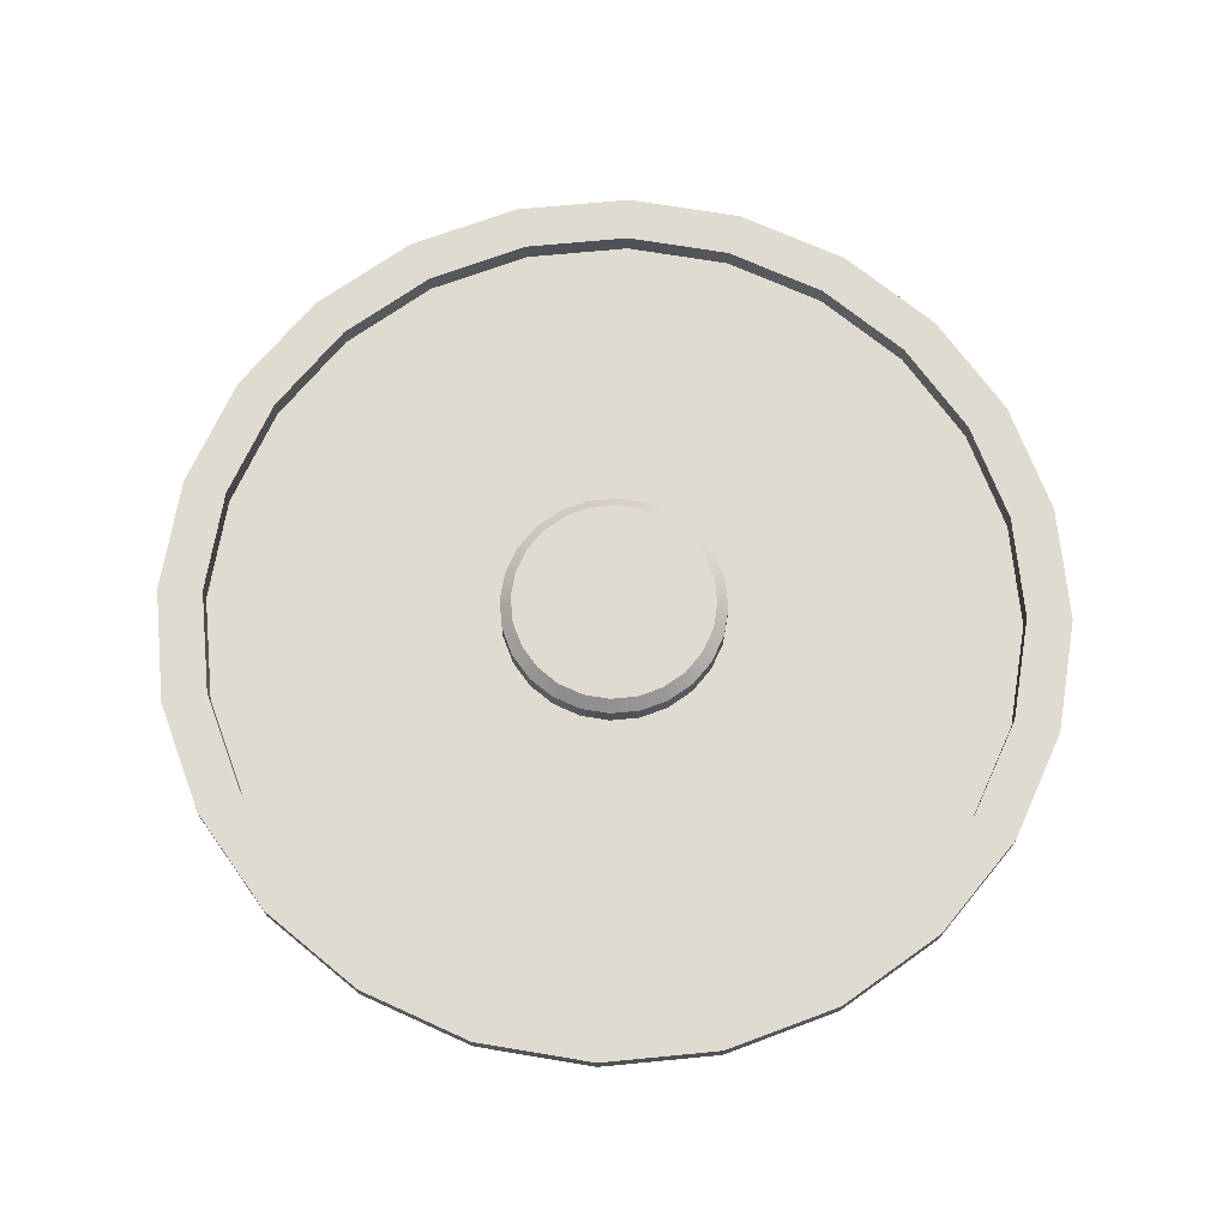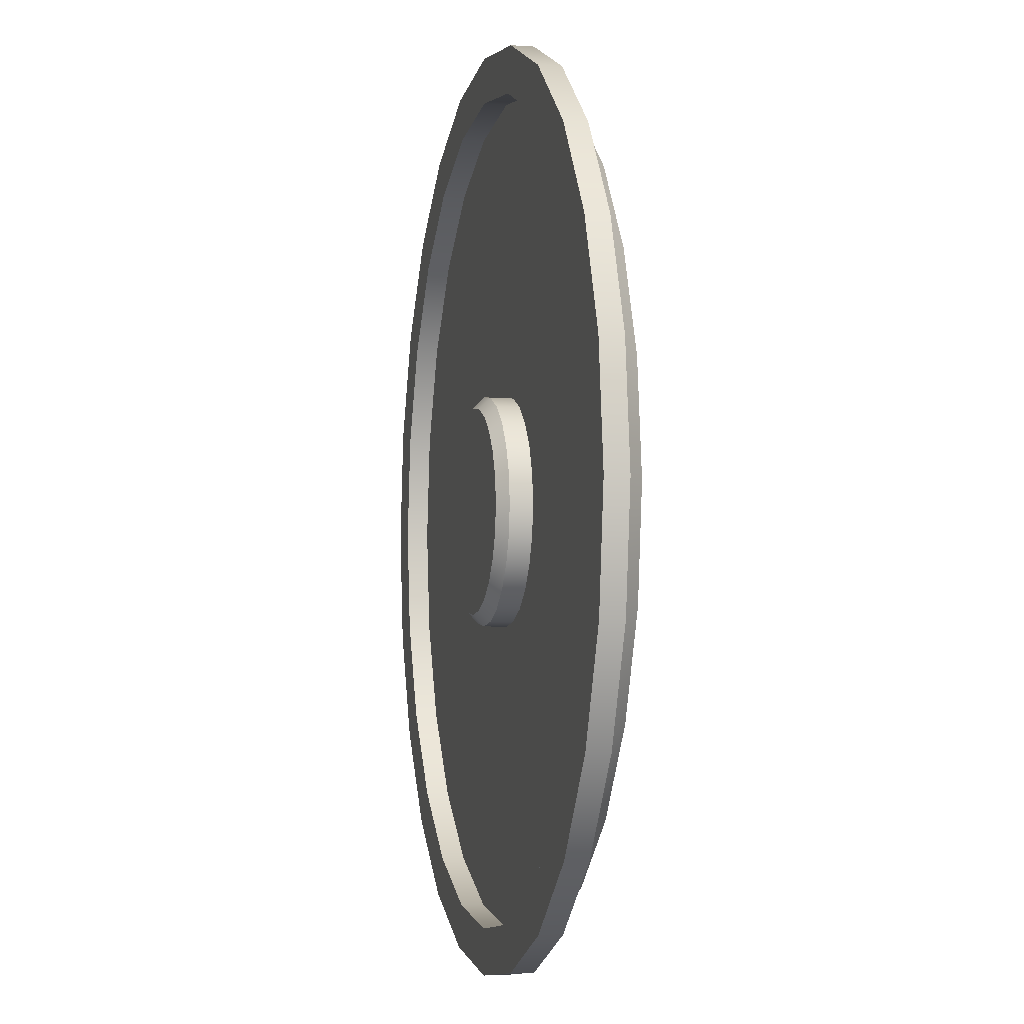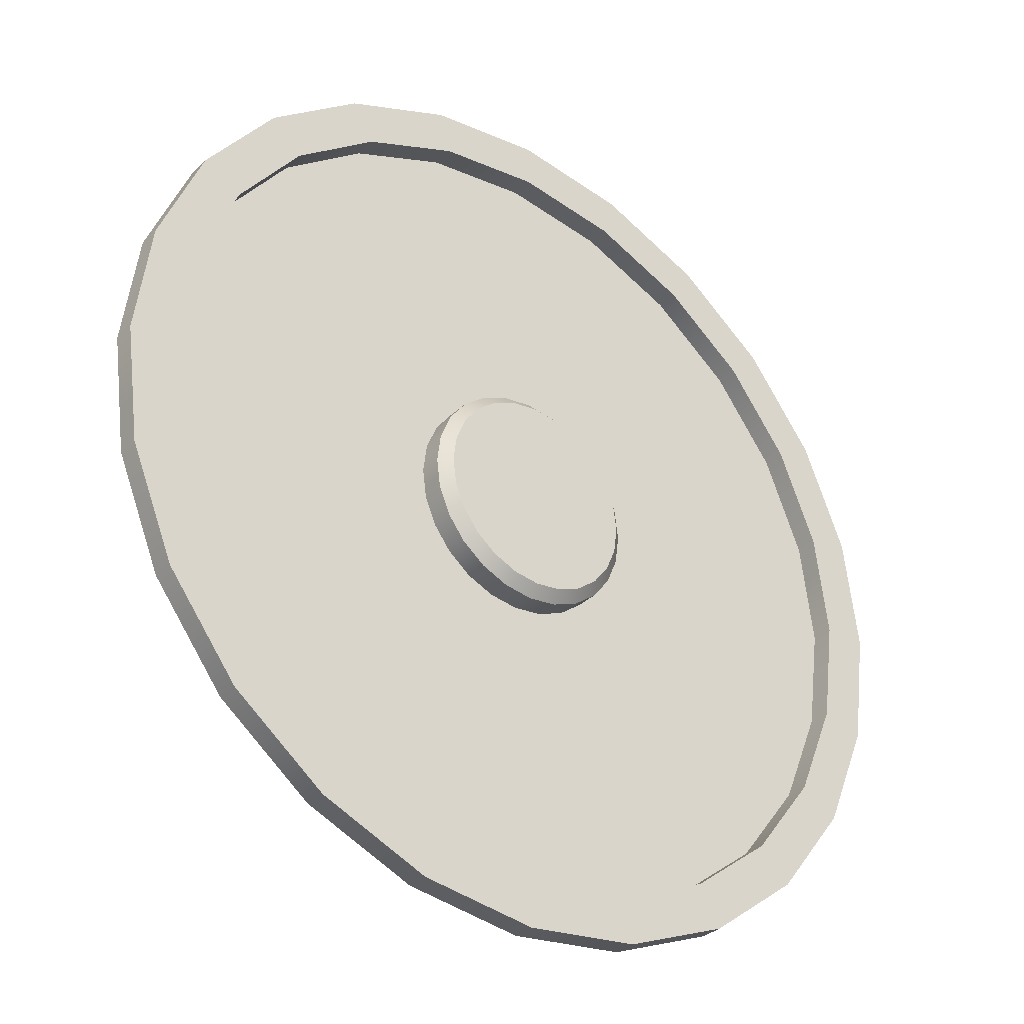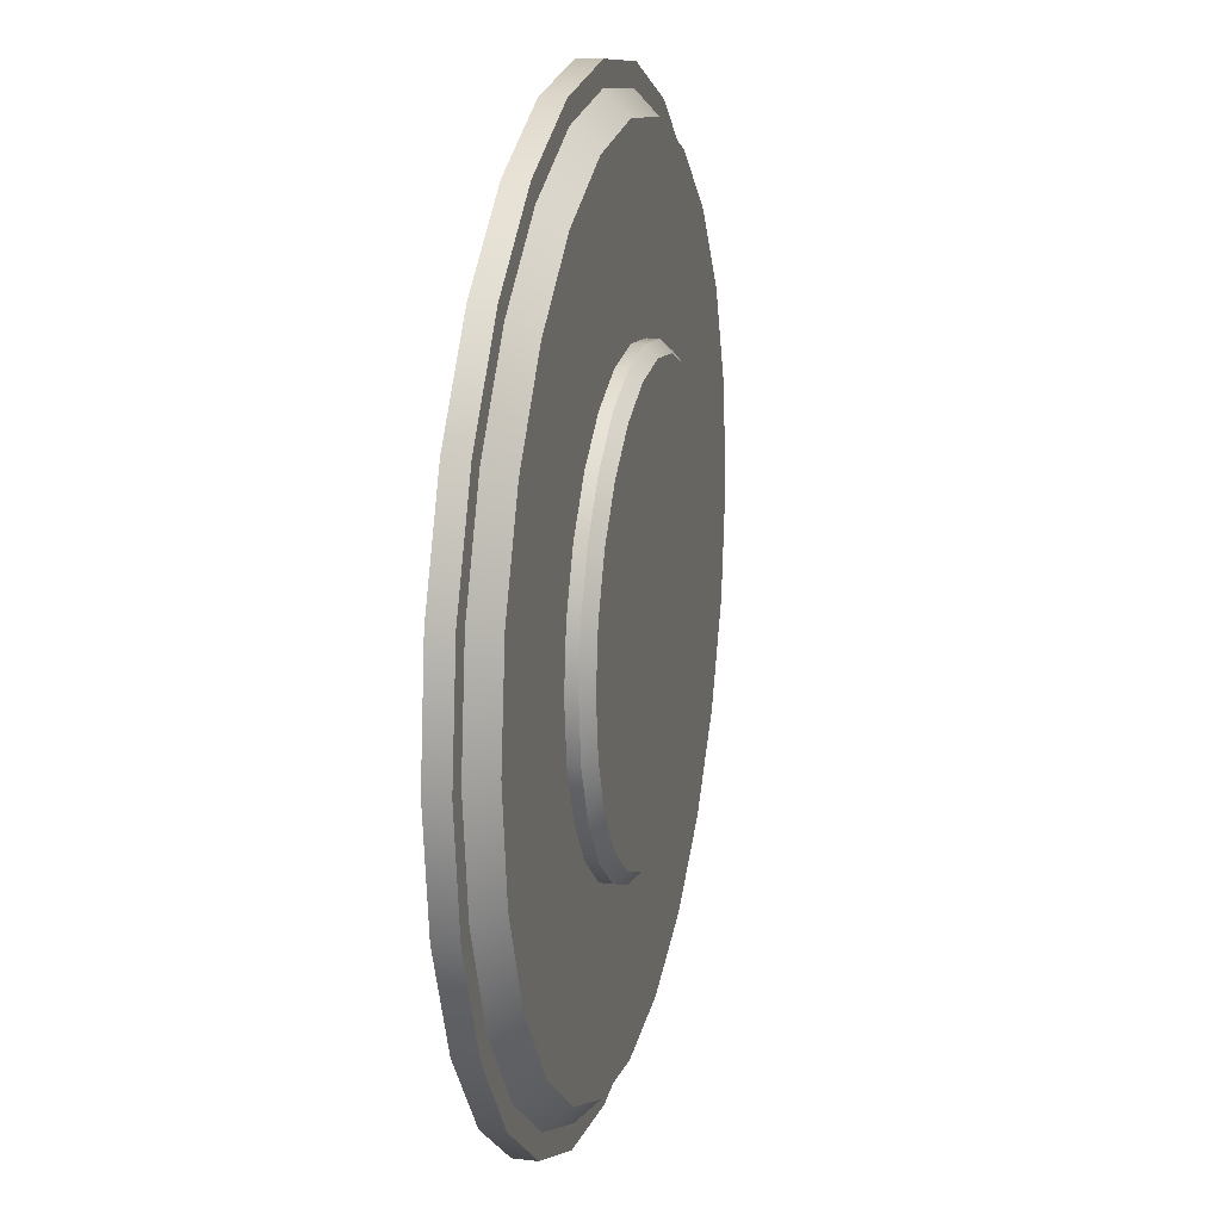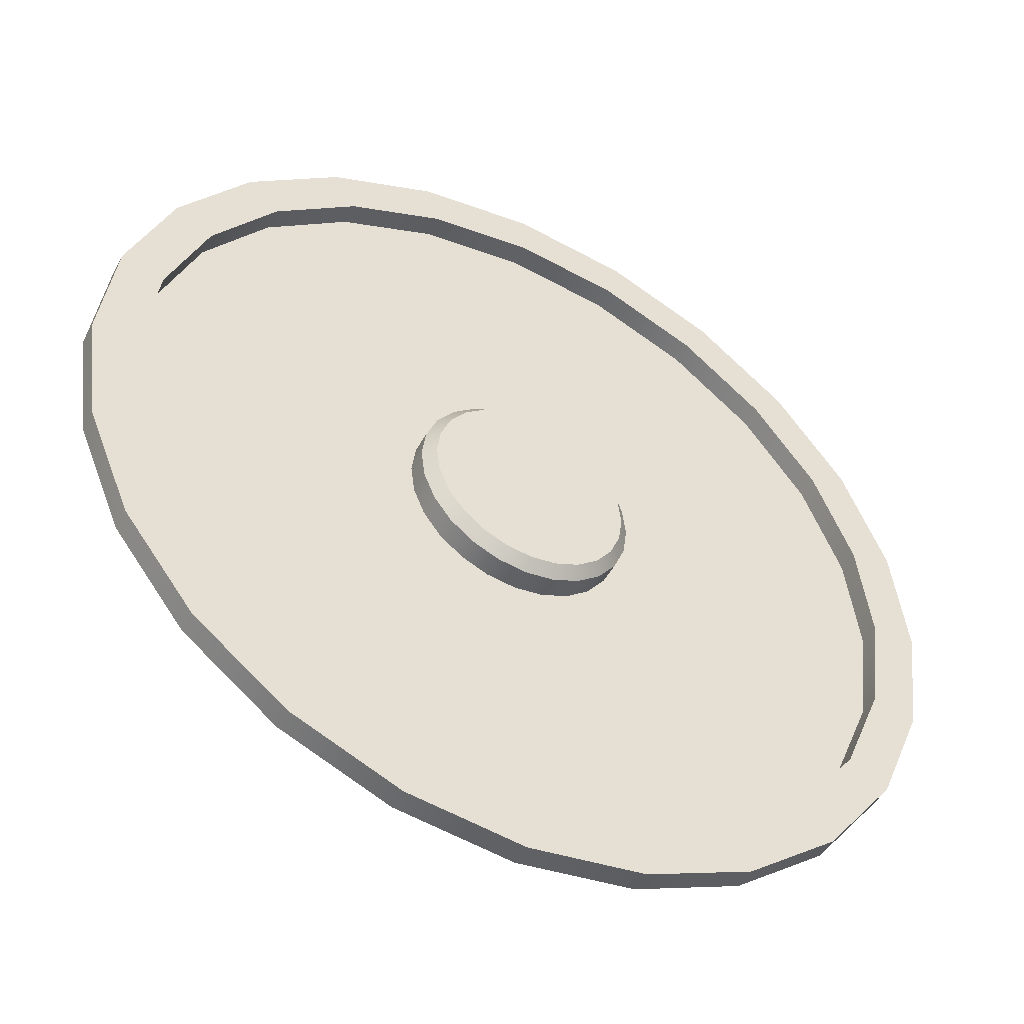
<metadata>
{"format":"obj","ext":"obj","renderer":"f3d","projection":"perspective","resolution":1024,"background":"white","views":[{"elev":70.1,"azim":-118.0,"up":"+Y"},{"elev":-3.9,"azim":-103.0,"up":"+Z"},{"elev":-33.2,"azim":141.9,"up":"+Z"},{"elev":17.2,"azim":-76.8,"up":"+Z"},{"elev":-48.0,"azim":152.6,"up":"+Z"}]}
</metadata>
<code>
o Eridani_Mount_1
v 9.681e-08 0.0625 -1.25
v 0.3235 0.0625 -1.207
v 0.625 0.0625 -1.083
v 0.8839 0.0625 -0.8839
v 1.083 0.0625 -0.625
v 1.207 0.0625 -0.3235
v 1.25 0.0625 -1.623e-16
v 1.207 0.0625 0.3235
v 1.083 0.0625 0.625
v 0.8839 0.0625 0.8839
v 0.625 0.0625 1.083
v 0.3235 0.0625 1.207
v 9.681e-08 0.0625 1.25
v -0.3235 0.0625 1.207
v -0.625 0.0625 1.083
v -0.8839 0.0625 0.8839
v -1.083 0.0625 0.625
v -1.207 0.0625 0.3235
v -1.25 0.0625 -9.219e-18
v -1.207 0.0625 -0.3235
v -1.083 0.0625 -0.625
v -0.8839 0.0625 -0.8839
v -0.625 0.0625 -1.083
v -0.3235 0.0625 -1.207
v 0.2912 0.0625 -1.087
v 9.681e-08 0.0625 -1.125
v -0.2912 0.0625 -1.087
v -0.5625 0.0625 -0.9743
v -0.7955 0.0625 -0.7955
v -0.9743 0.0625 -0.5625
v -1.087 0.0625 -0.2912
v -1.125 0.0625 -9.685e-18
v -1.087 0.0625 0.2912
v -0.9743 0.0625 0.5625
v -0.7955 0.0625 0.7955
v -0.5625 0.0625 0.9743
v -0.2912 0.0625 1.087
v 9.681e-08 0.0625 1.125
v 0.2912 0.0625 1.087
v 0.5625 0.0625 0.9743
v 0.7955 0.0625 0.7955
v 0.9743 0.0625 0.5625
v 1.087 0.0625 0.2912
v 1.125 0.0625 -1.475e-16
v 1.087 0.0625 -0.2912
v 0.9743 0.0625 -0.5625
v 0.7955 0.0625 -0.7955
v 0.5625 0.0625 -0.9743
v 0.2912 0 -1.087
v 9.681e-08 0 -1.125
v -0.2912 0 -1.087
v -0.5625 0 -0.9743
v -0.7955 0 -0.7955
v -0.9743 0 -0.5625
v -1.087 0 -0.2912
v -1.125 0 -1.268e-17
v -1.087 0 0.2912
v -0.9743 0 0.5625
v -0.7955 0 0.7955
v -0.5625 0 0.9743
v -0.2912 0 1.087
v 9.681e-08 0 1.125
v 0.2912 0 1.087
v 0.5625 0 0.9743
v 0.7955 0 0.7955
v 0.9743 0 0.5625
v 1.087 0 0.2912
v 1.125 0 -1.505e-16
v 1.087 0 -0.2912
v 0.9743 0 -0.5625
v 0.7955 0 -0.7955
v 0.5625 0 -0.9743
v 0.08088 0 -0.3019
v 9.681e-08 0 -0.3125
v -0.08088 0 -0.3019
v -0.1562 0 -0.2706
v -0.221 0 -0.221
v -0.2706 0 -0.1562
v -0.3019 0 -0.08088
v -0.3125 0 7.948e-18
v -0.3019 0 0.08088
v -0.2706 0 0.1562
v -0.221 0 0.221
v -0.1562 0 0.2706
v -0.08088 0 0.3019
v 9.681e-08 0 0.3125
v 0.08088 0 0.3019
v 0.1563 0 0.2706
v 0.221 0 0.221
v 0.2706 0 0.1562
v 0.3019 0 0.08088
v 0.3125 0 -3.032e-17
v 0.3019 0 -0.08088
v 0.2706 0 -0.1562
v 0.221 0 -0.221
v 0.1563 0 -0.2706
v 0.08088 0.0625 -0.3019
v 9.681e-08 0.0625 -0.3125
v -0.08088 0.0625 -0.3019
v -0.1562 0.0625 -0.2706
v -0.221 0.0625 -0.221
v -0.2706 0.0625 -0.1562
v -0.3019 0.0625 -0.08088
v -0.3125 0.0625 2.221e-17
v -0.3019 0.0625 0.08088
v -0.2706 0.0625 0.1562
v -0.221 0.0625 0.221
v -0.1562 0.0625 0.2706
v -0.08088 0.0625 0.3019
v 9.681e-08 0.0625 0.3125
v 0.08088 0.0625 0.3019
v 0.1563 0.0625 0.2706
v 0.221 0.0625 0.221
v 0.2706 0.0625 0.1562
v 0.3019 0.0625 0.08088
v 0.3125 0.0625 -1.606e-17
v 0.3019 0.0625 -0.08088
v 0.2706 0.0625 -0.1562
v 0.221 0.0625 -0.221
v 0.1563 0.0625 -0.2706
v 0.07279 0.0925 -0.2717
v 9.681e-08 0.0925 -0.2812
v -0.07279 0.0925 -0.2717
v -0.1406 0.0925 -0.2436
v -0.1989 0.0925 -0.1989
v -0.2436 0.0925 -0.1406
v -0.2717 0.0925 -0.07279
v -0.2812 0.0925 2.053e-17
v -0.2717 0.0925 0.07279
v -0.2436 0.0925 0.1406
v -0.1989 0.0925 0.1989
v -0.1406 0.0925 0.2436
v -0.07279 0.0925 0.2717
v 9.681e-08 0.0925 0.2812
v 0.07279 0.0925 0.2717
v 0.1406 0.0925 0.2436
v 0.1989 0.0925 0.1989
v 0.2436 0.0925 0.1406
v 0.2717 0.0925 0.07279
v 0.2813 0.0925 -1.392e-17
v 0.2717 0.0925 -0.07279
v 0.2436 0.0925 -0.1406
v 0.1989 0.0925 -0.1989
v 0.1406 0.0925 -0.2436
v -0.3235 0 -1.207
v 9.681e-08 0 -1.25
v 0.3235 0 -1.207
v 0.625 0 -1.083
v 0.8839 0 -0.8839
v 1.083 0 -0.625
v 1.207 0 -0.3235
v 1.25 0 -1.624e-16
v 1.207 0 0.3235
v 1.083 0 0.625
v 0.8839 0 0.8839
v 0.625 0 1.083
v 0.3235 0 1.207
v 9.681e-08 0 1.25
v -0.3235 0 1.207
v -0.625 0 1.083
v -0.8839 0 0.8839
v -1.083 0 0.625
v -1.207 0 0.3235
v -1.25 0 -9.309e-18
v -1.207 0 -0.3235
v -1.083 0 -0.625
v -0.8839 0 -0.8839
v -0.625 0 -1.083
v -0.3073 0 -1.147
v 9.681e-08 0 -1.188
v 0.3073 0 -1.147
v 0.5938 0 -1.028
v 0.8397 0 -0.8397
v 1.028 0 -0.5938
v 1.147 0 -0.3073
v 1.188 0 -1.533e-16
v 1.147 0 0.3073
v 1.028 0 0.5938
v 0.8397 0 0.8397
v 0.5938 0 1.028
v 0.3073 0 1.147
v 9.681e-08 0 1.188
v -0.3073 0 1.147
v -0.5937 0 1.028
v -0.8397 0 0.8397
v -1.028 0 0.5938
v -1.147 0 0.3073
v -1.187 0 -7.894e-18
v -1.147 0 -0.3073
v -1.028 0 -0.5938
v -0.8397 0 -0.8397
v -0.5937 0 -1.028
v -0.2912 -0.0625 -1.087
v 9.681e-08 -0.0625 -1.125
v 0.2912 -0.0625 -1.087
v 0.5625 -0.0625 -0.9743
v 0.7955 -0.0625 -0.7955
v 0.9743 -0.0625 -0.5625
v 1.087 -0.0625 -0.2912
v 1.125 -0.0625 -1.443e-16
v 1.087 -0.0625 0.2912
v 0.9743 -0.0625 0.5625
v 0.7955 -0.0625 0.7955
v 0.5625 -0.0625 0.9743
v 0.2912 -0.0625 1.087
v 9.681e-08 -0.0625 1.125
v -0.2912 -0.0625 1.087
v -0.5625 -0.0625 0.9743
v -0.7955 -0.0625 0.7955
v -0.9743 -0.0625 0.5625
v -1.087 -0.0625 0.2912
v -1.125 -0.0625 -6.505e-18
v -1.087 -0.0625 -0.2912
v -0.9743 -0.0625 -0.5625
v -0.7955 -0.0625 -0.7955
v -0.5625 -0.0625 -0.9743
v -0.1618 -0.0625 -0.6037
v 9.681e-08 -0.0625 -0.625
v 0.1618 -0.0625 -0.6037
v 0.3125 -0.0625 -0.5413
v 0.4419 -0.0625 -0.4419
v 0.5413 -0.0625 -0.3125
v 0.6037 -0.0625 -0.1618
v 0.625 -0.0625 -6.652e-17
v 0.6037 -0.0625 0.1618
v 0.5413 -0.0625 0.3125
v 0.4419 -0.0625 0.4419
v 0.3125 -0.0625 0.5413
v 0.1618 -0.0625 0.6037
v 9.681e-08 -0.0625 0.625
v -0.1618 -0.0625 0.6037
v -0.3125 -0.0625 0.5413
v -0.4419 -0.0625 0.4419
v -0.5413 -0.0625 0.3125
v -0.6037 -0.0625 0.1618
v -0.625 -0.0625 1.002e-17
v -0.6037 -0.0625 -0.1618
v -0.5413 -0.0625 -0.3125
v -0.4419 -0.0625 -0.4419
v -0.3125 -0.0625 -0.5413
v -0.1618 -0.09375 -0.6037
v 9.681e-08 -0.09375 -0.625
v 0.1618 -0.09375 -0.6037
v 0.3125 -0.09375 -0.5413
v 0.4419 -0.09375 -0.4419
v 0.5413 -0.09375 -0.3125
v 0.6037 -0.09375 -0.1618
v 0.625 -0.09375 -6.679e-17
v 0.6037 -0.09375 0.1618
v 0.5413 -0.09375 0.3125
v 0.4419 -0.09375 0.4419
v 0.3125 -0.09375 0.5413
v 0.1618 -0.09375 0.6037
v 9.681e-08 -0.09375 0.625
v -0.1618 -0.09375 0.6037
v -0.3125 -0.09375 0.5413
v -0.4419 -0.09375 0.4419
v -0.5413 -0.09375 0.3125
v -0.6037 -0.09375 0.1618
v -0.625 -0.09375 9.753e-18
v -0.6037 -0.09375 -0.1618
v -0.5413 -0.09375 -0.3125
v -0.4419 -0.09375 -0.4419
v -0.3125 -0.09375 -0.5413
v -0.1537 -0.1237 -0.5735
v 9.681e-08 -0.1237 -0.5938
v 0.1537 -0.1237 -0.5735
v 0.2969 -0.1237 -0.5142
v 0.4198 -0.1237 -0.4198
v 0.5142 -0.1237 -0.2969
v 0.5735 -0.1237 -0.1537
v 0.5938 -0.1237 -6.48e-17
v 0.5735 -0.1237 0.1537
v 0.5142 -0.1237 0.2969
v 0.4198 -0.1237 0.4198
v 0.2969 -0.1237 0.5142
v 0.1537 -0.1237 0.5735
v 9.681e-08 -0.1237 0.5938
v -0.1537 -0.1237 0.5735
v -0.2969 -0.1237 0.5142
v -0.4198 -0.1237 0.4198
v -0.5142 -0.1237 0.2969
v -0.5735 -0.1237 0.1537
v -0.5937 -0.1237 7.912e-18
v -0.5735 -0.1237 -0.1537
v -0.5142 -0.1237 -0.2969
v -0.4198 -0.1237 -0.4198
v -0.2969 -0.1237 -0.5142
v 9.681e-08 -0.1237 -4.072e-18
v 9.681e-08 0.0925 -1.388e-17
g Eridani_Mount_1_Eridani_Mount_1_auv
f 1 26 25 2
f 2 25 48 3
f 3 48 47 4
f 4 47 46 5
f 5 46 45 6
f 6 45 44 7
f 7 44 43 8
f 8 43 42 9
f 9 42 41 10
f 10 41 40 11
f 11 40 39 12
f 12 39 38 13
f 13 38 37 14
f 14 37 36 15
f 15 36 35 16
f 16 35 34 17
f 17 34 33 18
f 18 33 32 19
f 19 32 31 20
f 20 31 30 21
f 21 30 29 22
f 22 29 28 23
f 23 28 27 24
f 24 27 26 1
f 49 73 96 72
f 50 74 73 49
f 51 75 74 50
f 52 76 75 51
f 53 77 76 52
f 54 78 77 53
f 55 79 78 54
f 56 80 79 55
f 57 81 80 56
f 58 82 81 57
f 59 83 82 58
f 60 84 83 59
f 61 85 84 60
f 62 86 85 61
f 63 87 86 62
f 64 88 87 63
f 65 89 88 64
f 66 90 89 65
f 67 91 90 66
f 68 92 91 67
f 69 93 92 68
f 70 94 93 69
f 71 95 94 70
f 72 96 95 71
f 97 121 144 120
f 98 122 121 97
f 99 123 122 98
f 100 124 123 99
f 101 125 124 100
f 102 126 125 101
f 103 127 126 102
f 104 128 127 103
f 105 129 128 104
f 106 130 129 105
f 107 131 130 106
f 108 132 131 107
f 109 133 132 108
f 110 134 133 109
f 111 135 134 110
f 112 136 135 111
f 113 137 136 112
f 114 138 137 113
f 115 139 138 114
f 116 140 139 115
f 117 141 140 116
f 118 142 141 117
f 119 143 142 118
f 120 144 143 119
f 145 169 192 168
f 146 170 169 145
f 147 171 170 146
f 148 172 171 147
f 149 173 172 148
f 150 174 173 149
f 151 175 174 150
f 152 176 175 151
f 153 177 176 152
f 154 178 177 153
f 155 179 178 154
f 156 180 179 155
f 157 181 180 156
f 158 182 181 157
f 159 183 182 158
f 160 184 183 159
f 161 185 184 160
f 162 186 185 161
f 163 187 186 162
f 164 188 187 163
f 165 189 188 164
f 166 190 189 165
f 167 191 190 166
f 168 192 191 167
f 193 217 240 216
f 194 218 217 193
f 195 219 218 194
f 196 220 219 195
f 197 221 220 196
f 198 222 221 197
f 199 223 222 198
f 200 224 223 199
f 201 225 224 200
f 202 226 225 201
f 203 227 226 202
f 204 228 227 203
f 205 229 228 204
f 206 230 229 205
f 207 231 230 206
f 208 232 231 207
f 209 233 232 208
f 210 234 233 209
f 211 235 234 210
f 212 236 235 211
f 213 237 236 212
f 214 238 237 213
f 215 239 238 214
f 216 240 239 215
f 265 289 288
f 266 289 265
f 267 289 266
f 268 289 267
f 269 289 268
f 270 289 269
f 271 289 270
f 272 289 271
f 273 289 272
f 274 289 273
f 275 289 274
f 276 289 275
f 277 289 276
f 278 289 277
f 279 289 278
f 280 289 279
f 281 289 280
f 282 289 281
f 283 289 282
f 284 289 283
f 285 289 284
f 286 289 285
f 287 289 286
f 288 289 287
f 1 146 145 24
f 2 147 146 1
f 3 148 147 2
f 4 149 148 3
f 5 150 149 4
f 6 151 150 5
f 7 152 151 6
f 8 153 152 7
f 9 154 153 8
f 10 155 154 9
f 11 156 155 10
f 12 157 156 11
f 13 158 157 12
f 14 159 158 13
f 15 160 159 14
f 16 161 160 15
f 17 162 161 16
f 18 163 162 17
f 19 164 163 18
f 20 165 164 19
f 21 166 165 20
f 22 167 166 21
f 23 168 167 22
f 24 145 168 23
f 25 49 72 48
f 26 50 49 25
f 27 51 50 26
f 28 52 51 27
f 29 53 52 28
f 30 54 53 29
f 31 55 54 30
f 32 56 55 31
f 33 57 56 32
f 34 58 57 33
f 35 59 58 34
f 36 60 59 35
f 37 61 60 36
f 38 62 61 37
f 39 63 62 38
f 40 64 63 39
f 41 65 64 40
f 42 66 65 41
f 43 67 66 42
f 44 68 67 43
f 45 69 68 44
f 46 70 69 45
f 47 71 70 46
f 48 72 71 47
f 73 97 120 96
f 74 98 97 73
f 75 99 98 74
f 76 100 99 75
f 77 101 100 76
f 78 102 101 77
f 79 103 102 78
f 80 104 103 79
f 81 105 104 80
f 82 106 105 81
f 83 107 106 82
f 84 108 107 83
f 85 109 108 84
f 86 110 109 85
f 87 111 110 86
f 88 112 111 87
f 89 113 112 88
f 90 114 113 89
f 91 115 114 90
f 92 116 115 91
f 93 117 116 92
f 94 118 117 93
f 95 119 118 94
f 96 120 119 95
f 121 290 144
f 122 290 121
f 123 290 122
f 124 290 123
f 125 290 124
f 126 290 125
f 127 290 126
f 128 290 127
f 129 290 128
f 130 290 129
f 131 290 130
f 132 290 131
f 133 290 132
f 134 290 133
f 135 290 134
f 136 290 135
f 137 290 136
f 138 290 137
f 139 290 138
f 140 290 139
f 141 290 140
f 142 290 141
f 143 290 142
f 144 290 143
f 169 193 216 192
f 170 194 193 169
f 171 195 194 170
f 172 196 195 171
f 173 197 196 172
f 174 198 197 173
f 175 199 198 174
f 176 200 199 175
f 177 201 200 176
f 178 202 201 177
f 179 203 202 178
f 180 204 203 179
f 181 205 204 180
f 182 206 205 181
f 183 207 206 182
f 184 208 207 183
f 185 209 208 184
f 186 210 209 185
f 187 211 210 186
f 188 212 211 187
f 189 213 212 188
f 190 214 213 189
f 191 215 214 190
f 192 216 215 191
f 241 265 288 264
f 242 266 265 241
f 243 267 266 242
f 244 268 267 243
f 245 269 268 244
f 246 270 269 245
f 247 271 270 246
f 248 272 271 247
f 249 273 272 248
f 250 274 273 249
f 251 275 274 250
f 252 276 275 251
f 253 277 276 252
f 254 278 277 253
f 255 279 278 254
f 256 280 279 255
f 257 281 280 256
f 258 282 281 257
f 259 283 282 258
f 260 284 283 259
f 261 285 284 260
f 262 286 285 261
f 263 287 286 262
f 264 288 287 263
f 217 241 264 240
f 218 242 241 217
f 219 243 242 218
f 220 244 243 219
f 221 245 244 220
f 222 246 245 221
f 223 247 246 222
f 224 248 247 223
f 225 249 248 224
f 226 250 249 225
f 227 251 250 226
f 228 252 251 227
f 229 253 252 228
f 230 254 253 229
f 231 255 254 230
f 232 256 255 231
f 233 257 256 232
f 234 258 257 233
f 235 259 258 234
f 236 260 259 235
f 237 261 260 236
f 238 262 261 237
f 239 263 262 238
f 240 264 263 239

</code>
